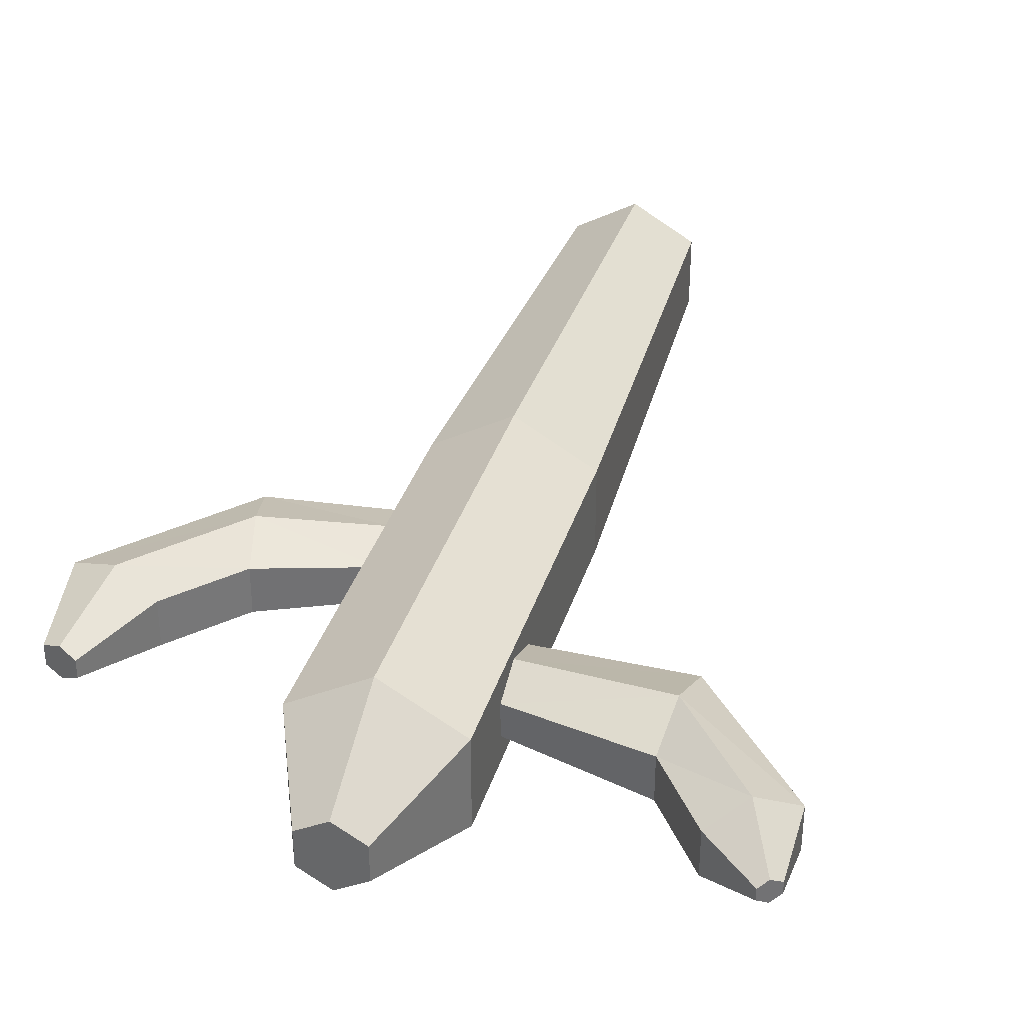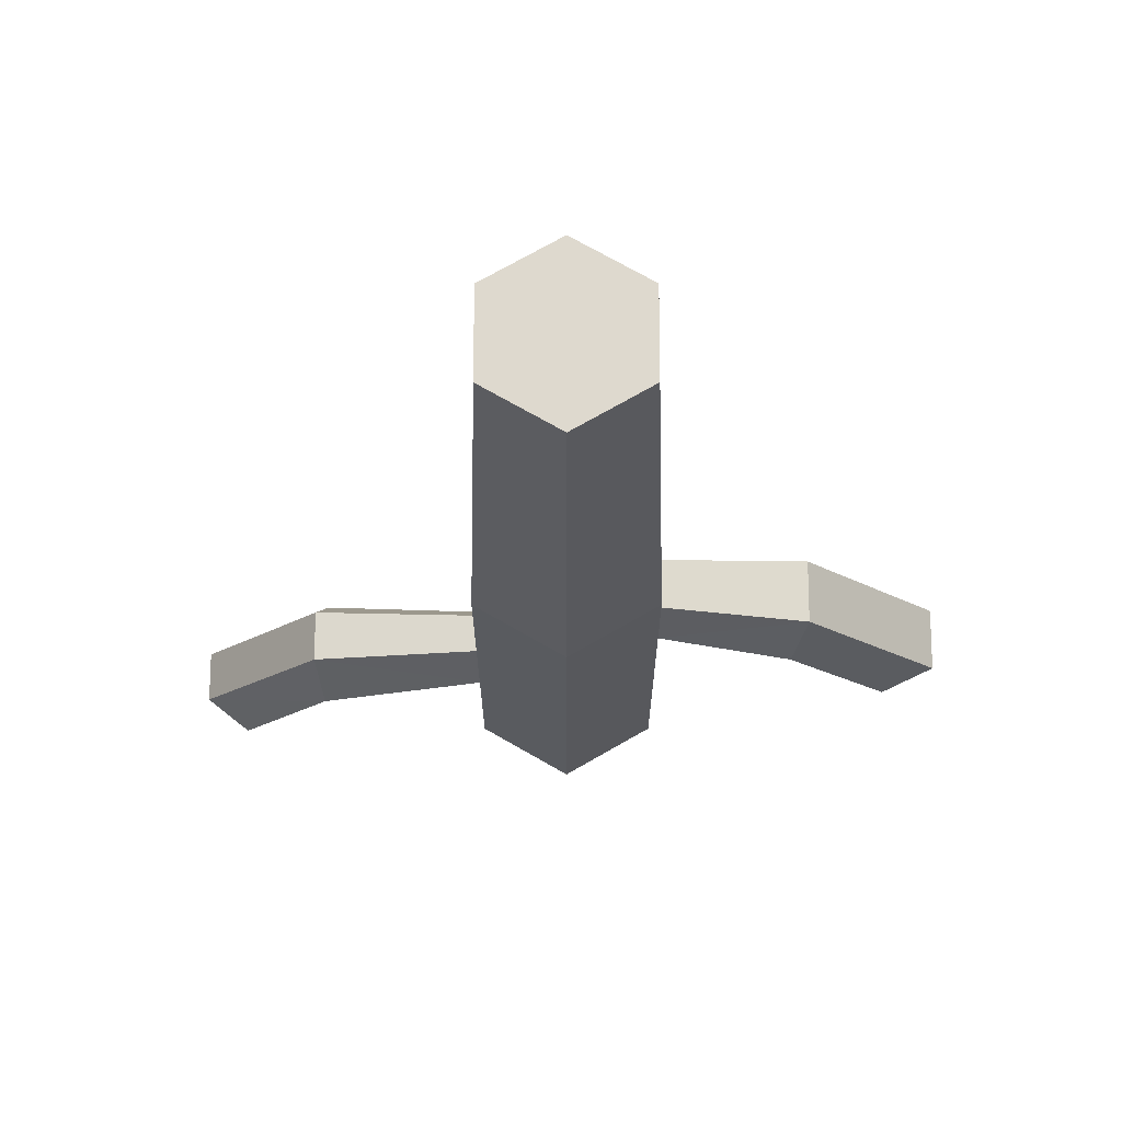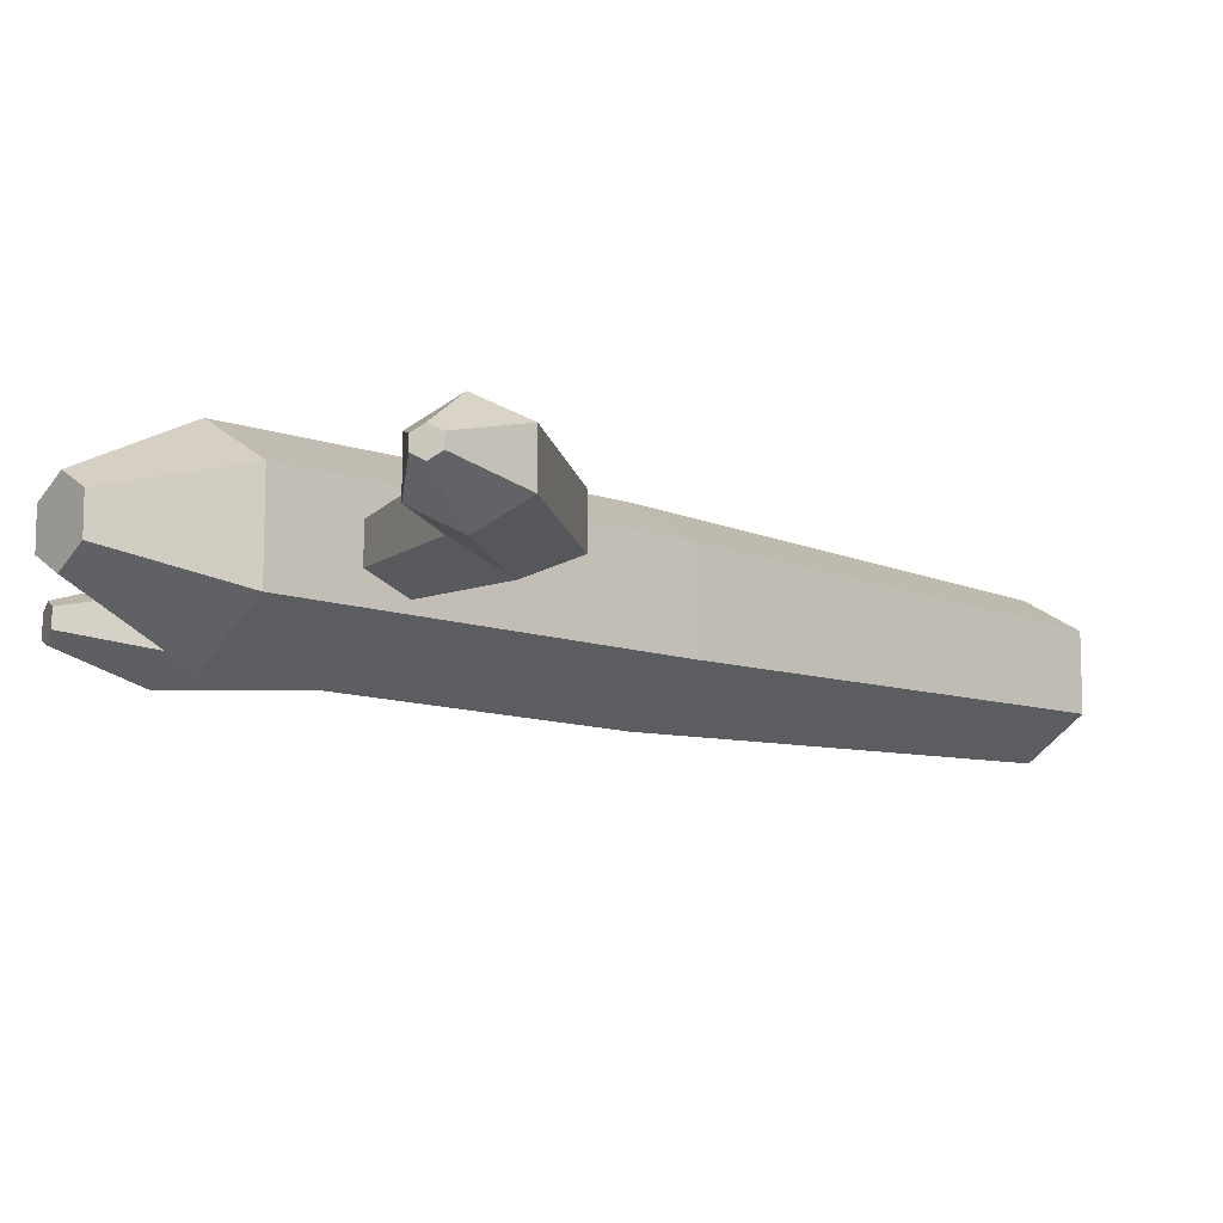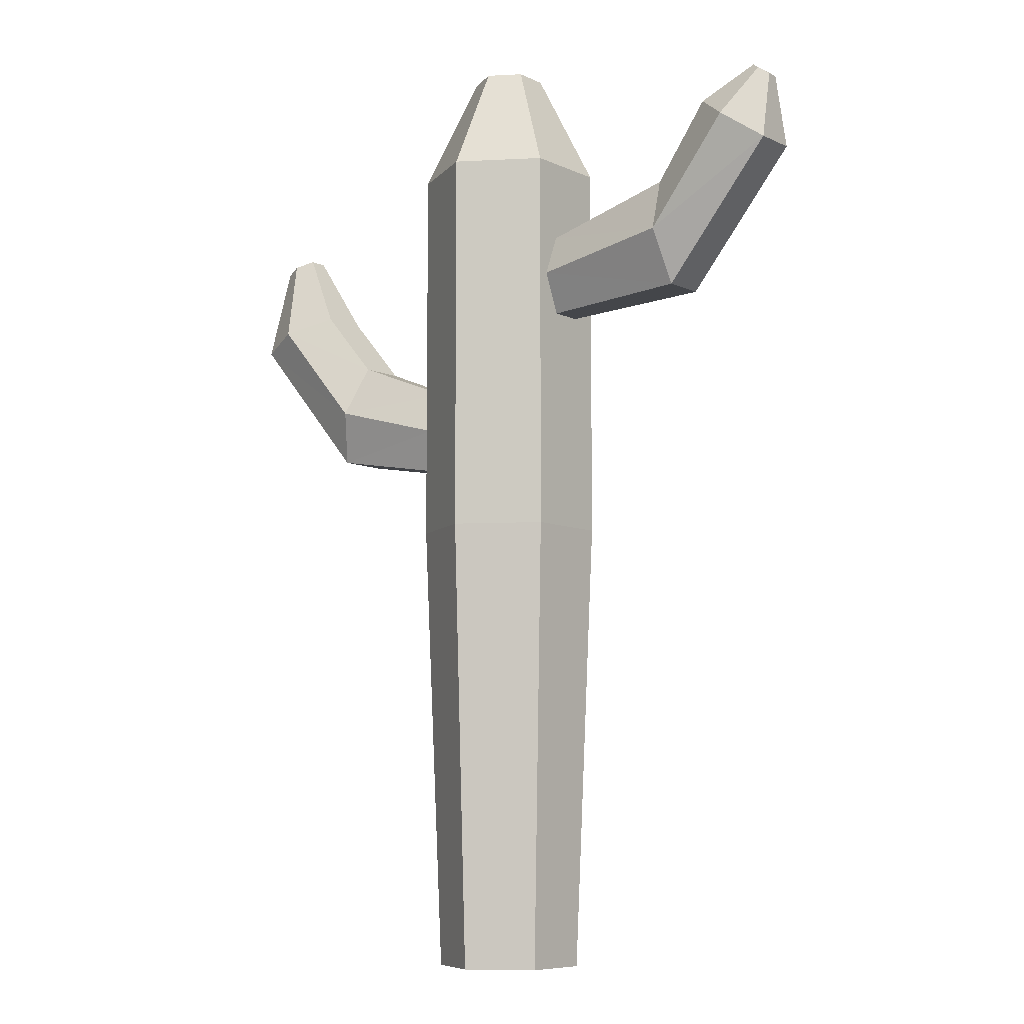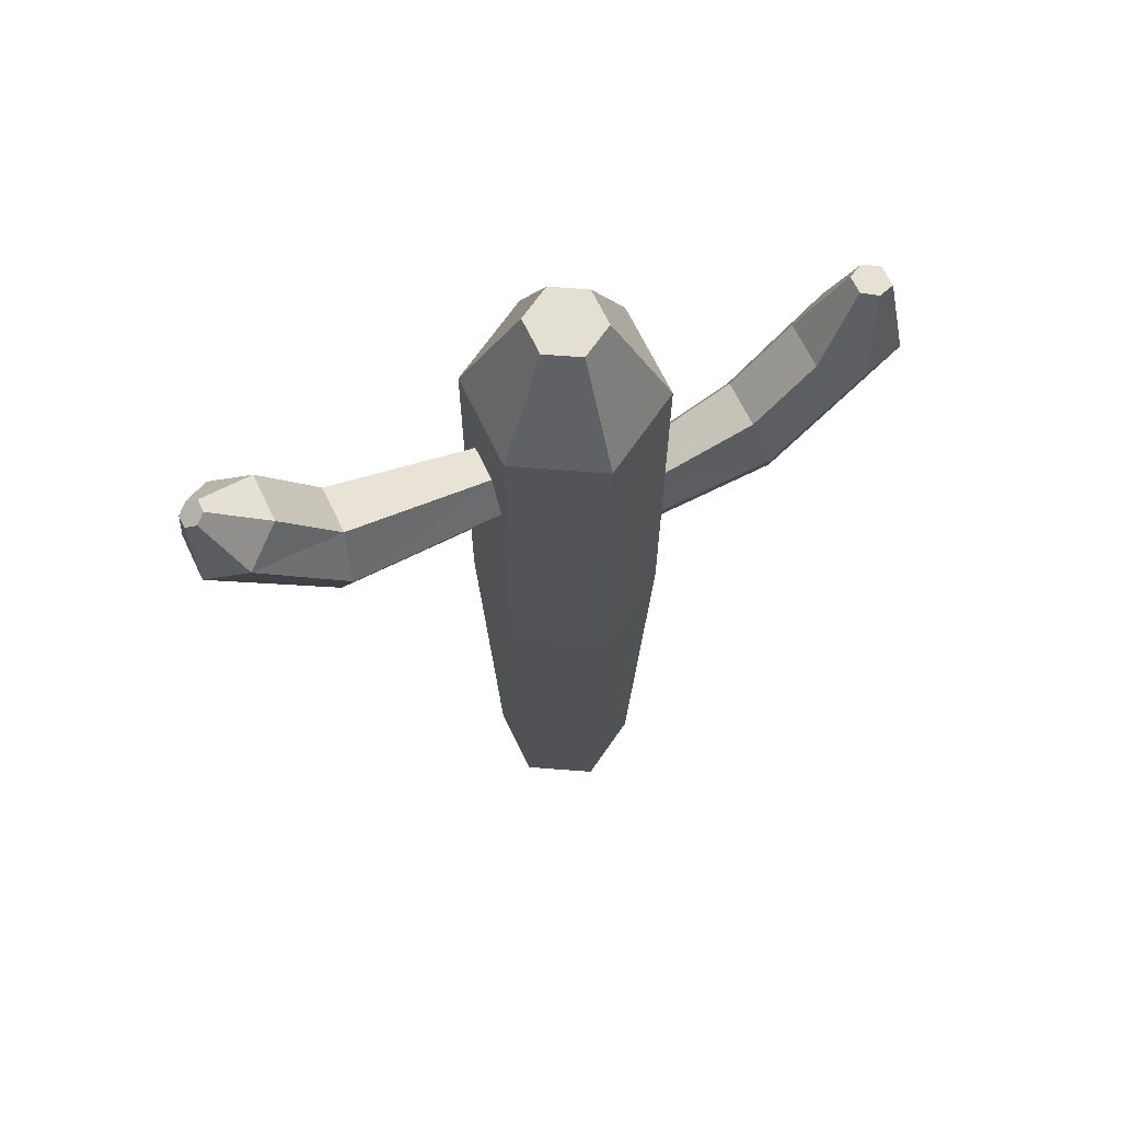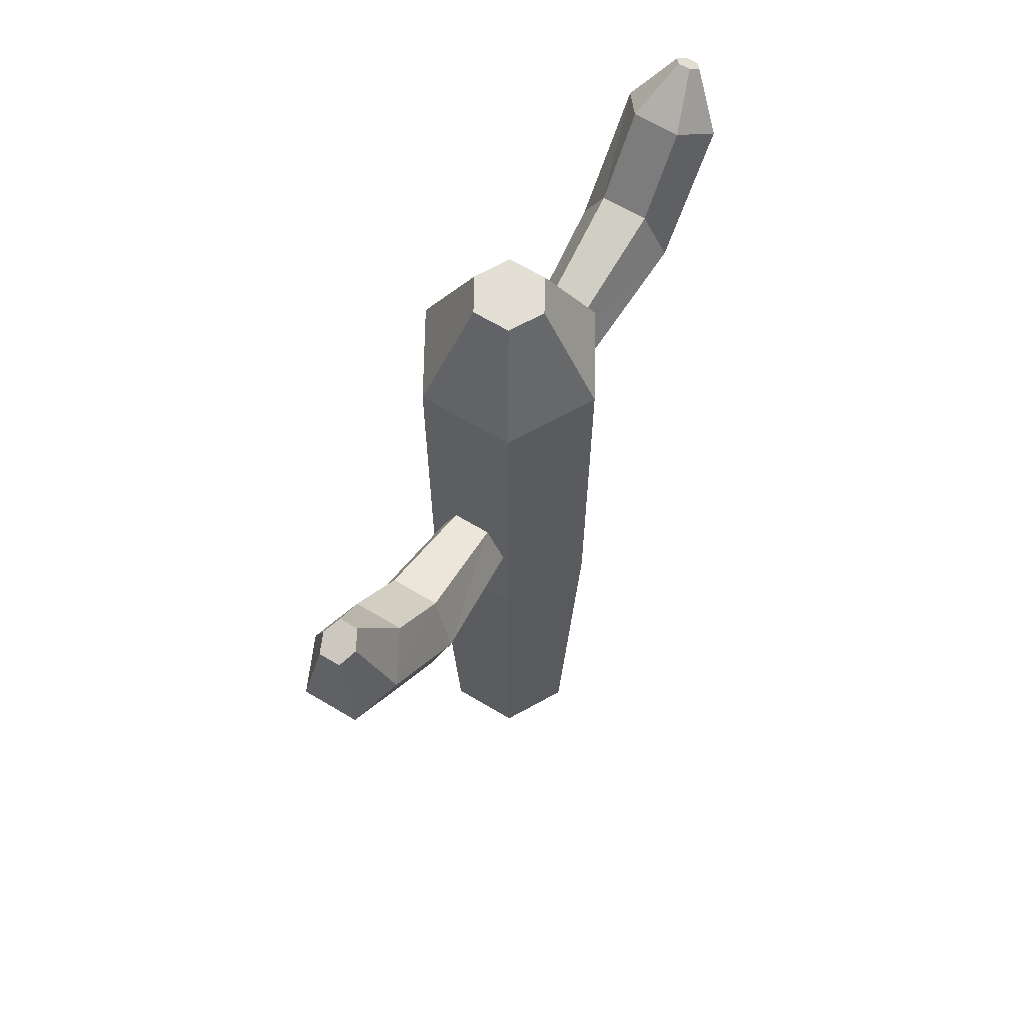
<metadata>
{"format":"obj","ext":"obj","renderer":"f3d","projection":"perspective","resolution":1024,"background":"white","views":[{"elev":35.0,"azim":-163.8,"up":"+Z"},{"elev":-18.6,"azim":0.1,"up":"+Z"},{"elev":-11.2,"azim":-130.6,"up":"+Z"},{"elev":-7.8,"azim":-141.8,"up":"+Y"},{"elev":66.9,"azim":-25.6,"up":"+Y"},{"elev":66.3,"azim":120.9,"up":"+Y"}]}
</metadata>
<code>
o Cylinder.001
v 0 -0.1757 0
v 0 -0.1757 -0.1413
v 0 0.7255 -0.1778
v 0.1223 -0.1757 -0.07063
v 0.154 0.7255 -0.08889
v 0.1223 -0.1757 0.07063
v 0.154 0.7255 0.08889
v -0 -0.1757 0.1413
v -0 0.7255 0.1778
v -0.1223 -0.1757 0.07063
v -0.154 0.7255 0.08889
v -0.1223 -0.1757 -0.07063
v -0.154 0.7255 -0.08889
v 0 1.494 -0.1778
v 0.154 1.494 -0.08889
v 0.154 1.494 0.08889
v -0 1.494 0.1778
v -0.154 1.494 0.08889
v -0.154 1.494 -0.08889
v 0 1.712 0
v 0 1.712 -0.07001
v 0.06063 1.712 -0.03501
v 0.06063 1.712 0.03501
v -0 1.712 0.07001
v -0.06063 1.712 0.03501
v -0.06063 1.712 -0.03501
v 0.154 0.864 -0.04937
v 0.154 0.864 0.03428
v 0.154 0.9533 0.06216
v 0.154 1.035 0.03149
v 0.154 1.035 -0.041
v 0.154 0.9494 -0.07725
v 0.4094 0.9074 -0.0613
v 0.4094 0.9074 0.04569
v 0.3833 1.016 0.08135
v 0.3595 1.115 0.04212
v 0.3595 1.115 -0.0506
v 0.3845 1.011 -0.09696
v 0.652 1.186 -0.0613
v 0.652 1.186 0.04569
v 0.5598 1.217 0.08135
v 0.4756 1.246 0.04212
v 0.4756 1.246 -0.0506
v 0.5638 1.216 -0.09696
v 0.6271 1.375 -0.02769
v 0.6271 1.375 0.01355
v 0.5915 1.387 0.02729
v 0.5591 1.398 0.01217
v 0.5591 1.398 -0.02357
v 0.5931 1.386 -0.04144
v -0.154 1.333 -0.03443
v -0.154 1.333 0.03273
v -0.154 1.257 0.06631
v -0.154 1.172 0.03273
v -0.154 1.172 -0.03291
v -0.154 1.252 -0.06801
v -0.4263 1.402 -0.04599
v -0.4263 1.402 0.04411
v -0.4376 1.301 0.08916
v -0.4502 1.188 0.04411
v -0.4502 1.188 -0.04394
v -0.4383 1.295 -0.09104
v -0.5315 1.55 -0.04599
v -0.5315 1.55 0.04411
v -0.5972 1.503 0.08916
v -0.6701 1.451 0.04411
v -0.6701 1.451 -0.04394
v -0.6008 1.5 -0.09104
v -0.6306 1.614 -0.01239
v -0.6306 1.614 0.01102
v -0.6477 1.602 0.02272
v -0.6667 1.588 0.01102
v -0.6667 1.588 -0.01186
v -0.6487 1.601 -0.02409
f 1 2 4
f 7 17 9
f 3 4 2
f 1 4 6
f 5 6 4
f 1 6 8
f 13 54 55
f 7 8 6
f 1 8 10
f 9 18 11
f 8 11 10
f 1 10 12
f 3 15 5
f 11 12 10
f 1 12 2
f 13 14 3
f 12 3 2
f 14 22 15
f 16 24 17
f 18 26 19
f 15 23 16
f 17 25 18
f 19 21 14
f 20 22 21
f 20 23 22
f 20 24 23
f 20 25 24
f 20 26 25
f 20 21 26
f 7 29 16
f 5 15 32
f 32 33 27
f 37 42 43
f 30 35 36
f 30 37 31
f 27 34 28
f 31 38 32
f 29 34 35
f 43 48 49
f 37 44 38
f 33 40 34
f 38 39 33
f 35 40 41
f 36 41 42
f 50 49 47
f 43 50 44
f 40 45 46
f 44 45 39
f 41 46 47
f 42 47 48
f 19 52 18
f 56 61 62
f 57 68 63
f 53 60 54
f 51 58 52
f 51 62 57
f 54 61 55
f 52 59 53
f 68 73 74
f 60 67 61
f 58 65 59
f 62 67 68
f 59 66 60
f 58 63 64
f 69 74 71
f 65 72 66
f 64 69 70
f 63 74 69
f 67 72 73
f 64 71 65
f 7 16 17
f 3 5 4
f 5 7 6
f 11 18 53
f 11 53 54
f 56 19 13
f 11 54 13
f 55 56 13
f 7 9 8
f 9 17 18
f 8 9 11
f 3 14 15
f 11 13 12
f 13 19 14
f 12 13 3
f 14 21 22
f 16 23 24
f 18 25 26
f 15 22 23
f 17 24 25
f 19 26 21
f 7 5 28
f 5 27 28
f 29 30 16
f 7 28 29
f 15 16 30
f 15 30 31
f 32 27 5
f 15 31 32
f 32 38 33
f 37 36 42
f 30 29 35
f 30 36 37
f 27 33 34
f 31 37 38
f 29 28 34
f 43 42 48
f 37 43 44
f 33 39 40
f 38 44 39
f 35 34 40
f 36 35 41
f 47 46 50
f 45 50 46
f 49 48 47
f 43 49 50
f 40 39 45
f 44 50 45
f 41 40 46
f 42 41 47
f 19 56 51
f 52 53 18
f 19 51 52
f 56 55 61
f 57 62 68
f 53 59 60
f 51 57 58
f 51 56 62
f 54 60 61
f 52 58 59
f 68 67 73
f 60 66 67
f 58 64 65
f 62 61 67
f 59 65 66
f 58 57 63
f 72 71 73
f 70 69 71
f 74 73 71
f 65 71 72
f 64 63 69
f 63 68 74
f 67 66 72
f 64 70 71

</code>
